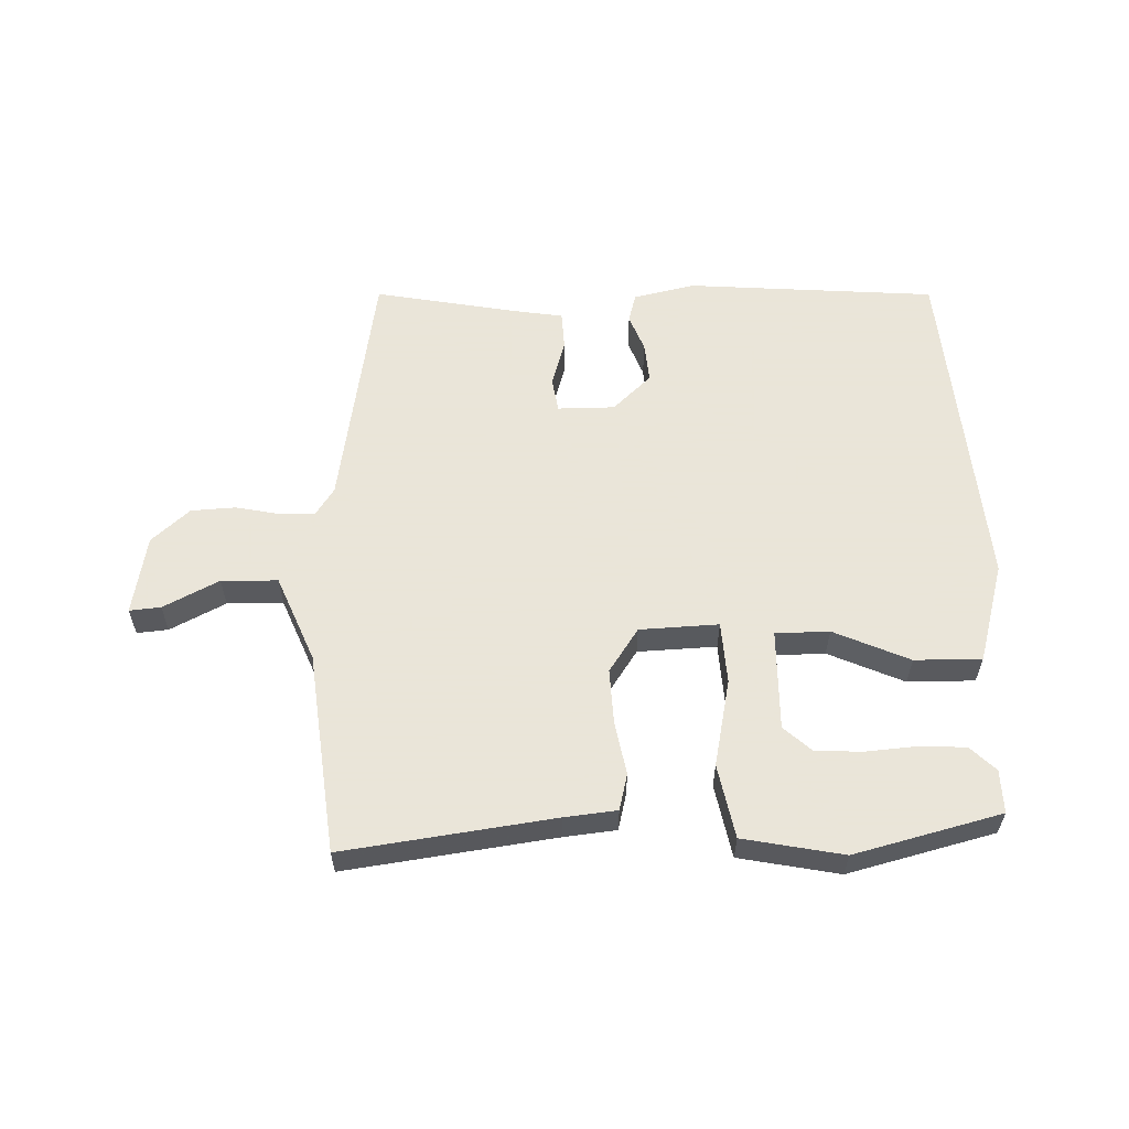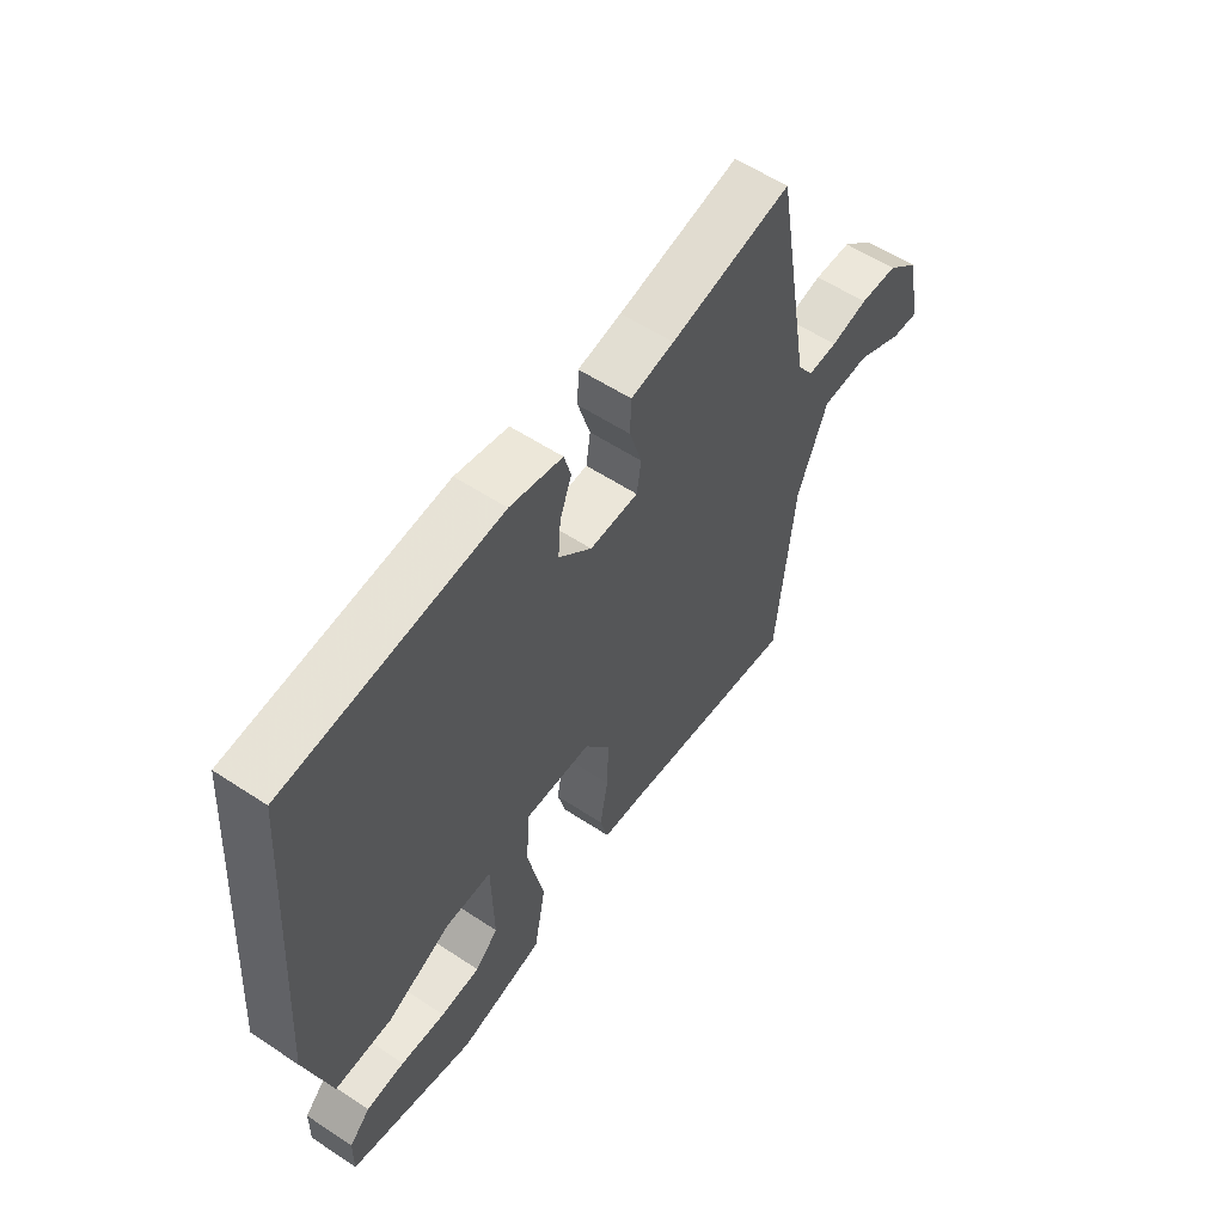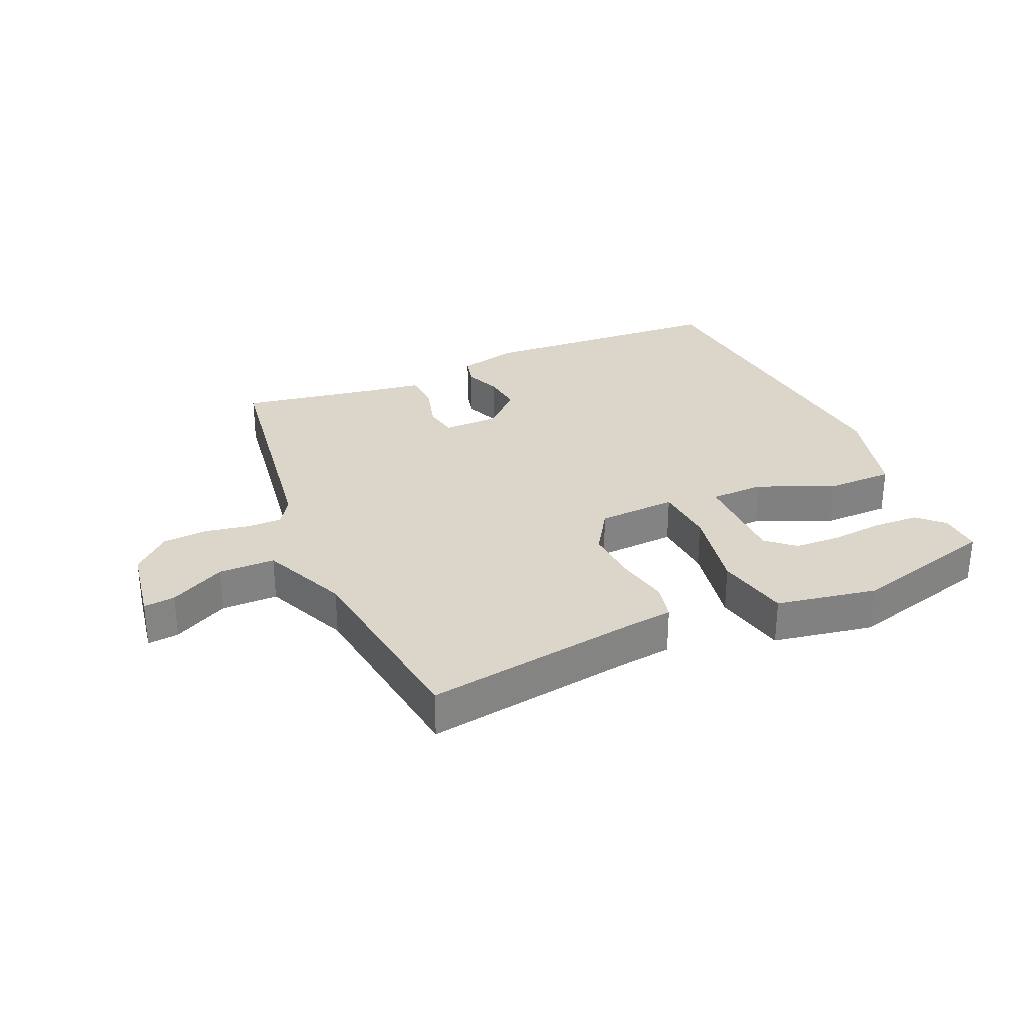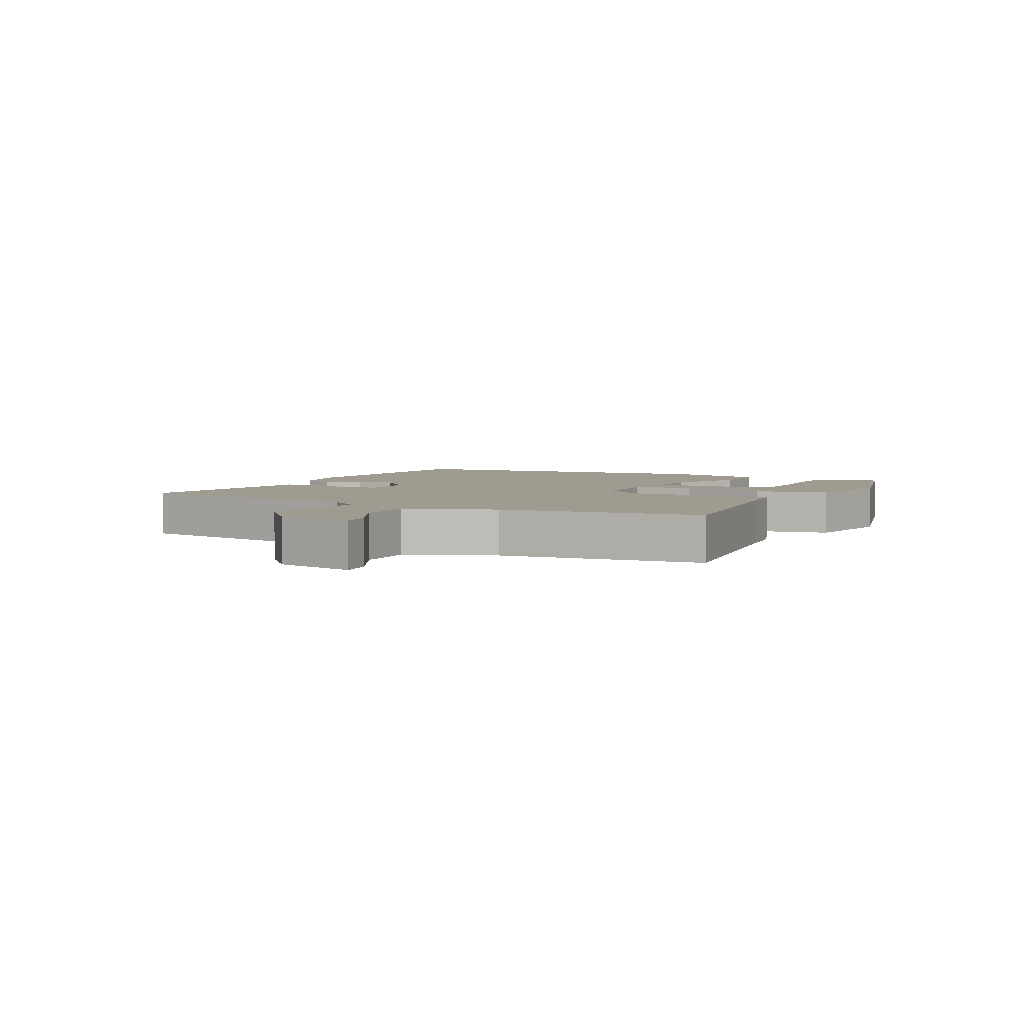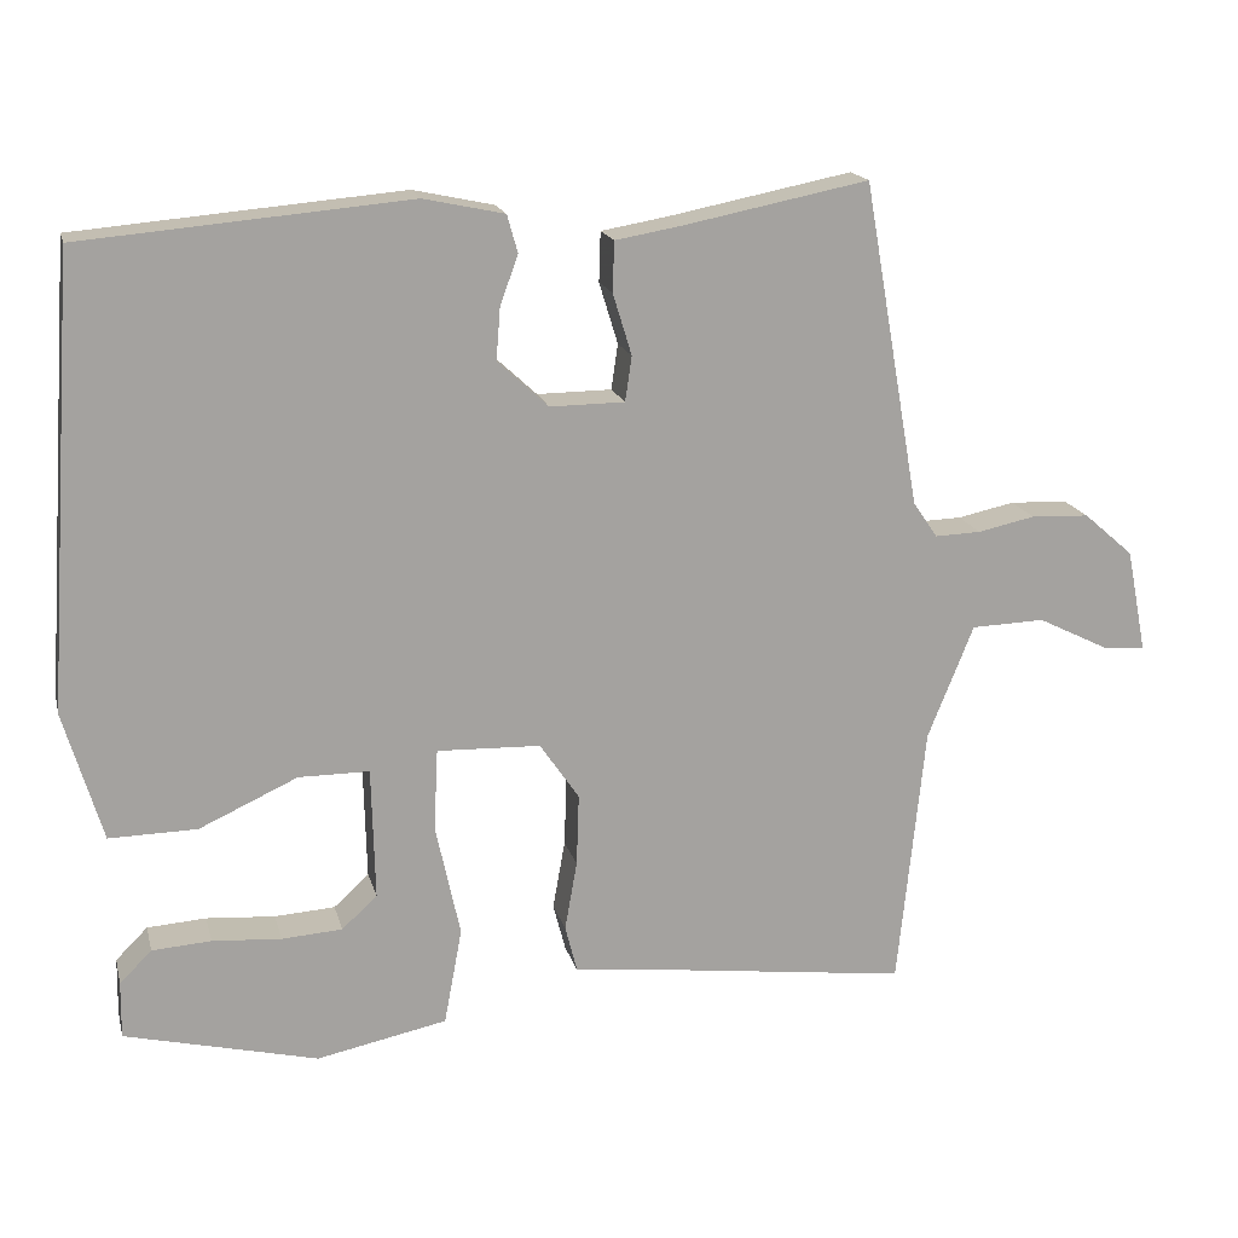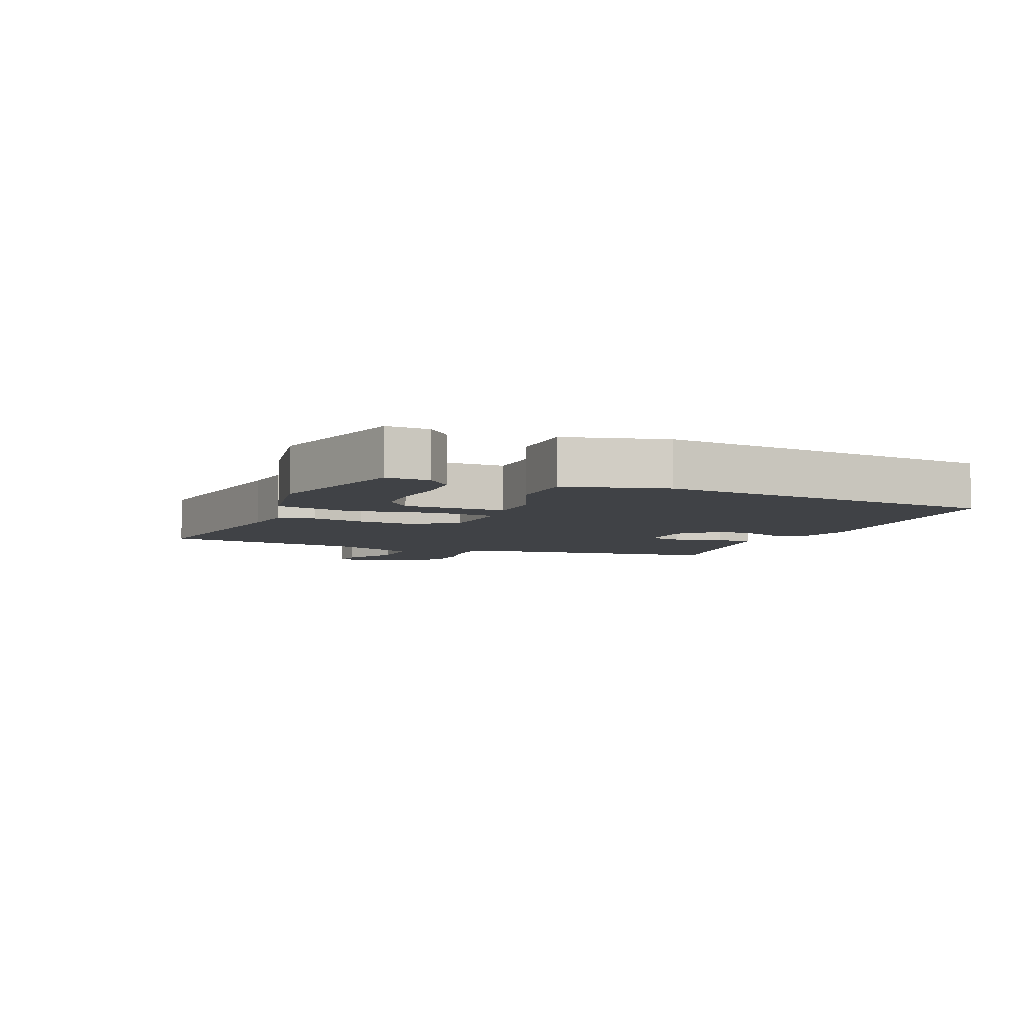
<metadata>
{"format":"obj","ext":"obj","renderer":"f3d","projection":"perspective","resolution":1024,"background":"white","views":[{"elev":58.6,"azim":177.7,"up":"+Y"},{"elev":56.8,"azim":-55.4,"up":"+Z"},{"elev":29.9,"azim":154.8,"up":"+Y"},{"elev":4.2,"azim":116.4,"up":"+Y"},{"elev":17.2,"azim":-13.5,"up":"+Z"},{"elev":-6.1,"azim":-114.3,"up":"+Y"}]}
</metadata>
<code>
v 0.448 0.07 0.507
v 0.517 0.07 0.112
v 0.547 0.07 0.068
v 0.603 0.07 0.07
v 0.673 0.07 0.085
v 0.744 0.07 0.082
v 0.805 0.07 0.029
v 0.83 0.07 -0.098
v 0.78 0.07 -0.094
v 0.691 0.07 -0.05
v 0.601 0.07 -0.053
v 0.545 0.07 -0.192
v 0.512 0.07 -0.514
v 0.176 0.07 -0.472
v 0.093 0.07 -0.464
v 0.078 0.07 -0.406
v 0.093 0.07 -0.321
v 0.096 0.07 -0.233
v 0.048 0.07 -0.163
v -0.078 0.07 -0.159
v -0.083 0.07 -0.258
v -0.053 0.07 -0.397
v -0.075 0.07 -0.515
v -0.234 0.07 -0.548
v -0.469 0.07 -0.491
v -0.468 0.07 -0.422
v -0.429 0.07 -0.383
v -0.357 0.07 -0.378
v -0.273 0.07 -0.384
v -0.199 0.07 -0.379
v -0.156 0.07 -0.339
v -0.16 0.07 -0.178
v -0.246 0.07 -0.178
v -0.366 0.07 -0.233
v -0.473 0.07 -0.235
v -0.52 0.07 -0.076
v -0.482 0.07 0.469
v -0.083 0.07 0.504
v 0.015 0.07 0.483
v 0.028 0.07 0.437
v 0.006 0.07 0.377
v 0.001 0.07 0.313
v 0.063 0.07 0.256
v 0.154 0.07 0.257
v 0.162 0.07 0.312
v 0.139 0.07 0.387
v 0.141 0.07 0.448
v 0.222 0.07 0.462
v 0.448 0 0.507
v 0.517 0 0.112
v 0.547 0 0.068
v 0.603 0 0.07
v 0.673 0 0.085
v 0.744 0 0.082
v 0.805 0 0.029
v 0.83 0 -0.098
v 0.78 0 -0.094
v 0.691 0 -0.05
v 0.601 0 -0.053
v 0.545 0 -0.192
v 0.512 0 -0.514
v 0.176 0 -0.472
v 0.093 0 -0.464
v 0.078 0 -0.406
v 0.093 0 -0.321
v 0.096 0 -0.233
v 0.048 0 -0.163
v -0.078 0 -0.159
v -0.083 0 -0.258
v -0.053 0 -0.397
v -0.075 0 -0.515
v -0.234 0 -0.548
v -0.469 0 -0.491
v -0.468 0 -0.422
v -0.429 0 -0.383
v -0.357 0 -0.378
v -0.273 0 -0.384
v -0.199 0 -0.379
v -0.156 0 -0.339
v -0.16 0 -0.178
v -0.246 0 -0.178
v -0.366 0 -0.233
v -0.473 0 -0.235
v -0.52 0 -0.076
v -0.482 0 0.469
v -0.083 0 0.504
v 0.015 0 0.483
v 0.028 0 0.437
v 0.006 0 0.377
v 0.001 0 0.313
v 0.063 0 0.256
v 0.154 0 0.257
v 0.162 0 0.312
v 0.139 0 0.387
v 0.141 0 0.448
v 0.222 0 0.462
f 45 46 47 48
f 44 45 48 1
f 38 39 40 41
f 38 41 42
f 37 38 42
f 36 37 42 43
f 33 34 35 36
f 32 33 36 43
f 26 27 28 29
f 26 29 30
f 25 26 30
f 24 25 30
f 21 22 23 24
f 20 21 24
f 14 15 16 17
f 12 13 14 17
f 11 12 17 18
f 7 8 9 10
f 7 10 11
f 4 5 6 7
f 3 4 7 11
f 2 3 11 18
f 44 1 2 18
f 31 32 43
f 24 30 31
f 20 24 31
f 20 31 43
f 19 20 43 44
f 18 19 44
f 96 95 94 93
f 49 96 93 92
f 89 88 87 86
f 90 89 86
f 90 86 85
f 91 90 85 84
f 84 83 82 81
f 91 84 81 80
f 77 76 75 74
f 78 77 74
f 78 74 73
f 78 73 72
f 72 71 70 69
f 72 69 68
f 65 64 63 62
f 65 62 61 60
f 66 65 60 59
f 58 57 56 55
f 59 58 55
f 55 54 53 52
f 59 55 52 51
f 66 59 51 50
f 66 50 49 92
f 91 80 79
f 79 78 72
f 79 72 68
f 91 79 68
f 92 91 68 67
f 92 67 66
f 1 49 50 2
f 2 50 51 3
f 3 51 52 4
f 4 52 53 5
f 5 53 54 6
f 6 54 55 7
f 7 55 56 8
f 8 56 57 9
f 9 57 58 10
f 10 58 59 11
f 11 59 60 12
f 12 60 61 13
f 13 61 62 14
f 14 62 63 15
f 15 63 64 16
f 16 64 65 17
f 17 65 66 18
f 18 66 67 19
f 19 67 68 20
f 20 68 69 21
f 21 69 70 22
f 22 70 71 23
f 23 71 72 24
f 24 72 73 25
f 25 73 74 26
f 26 74 75 27
f 27 75 76 28
f 28 76 77 29
f 29 77 78 30
f 30 78 79 31
f 31 79 80 32
f 32 80 81 33
f 33 81 82 34
f 34 82 83 35
f 35 83 84 36
f 36 84 85 37
f 37 85 86 38
f 38 86 87 39
f 39 87 88 40
f 40 88 89 41
f 41 89 90 42
f 42 90 91 43
f 43 91 92 44
f 44 92 93 45
f 45 93 94 46
f 46 94 95 47
f 47 95 96 48
f 48 96 49 1

</code>
